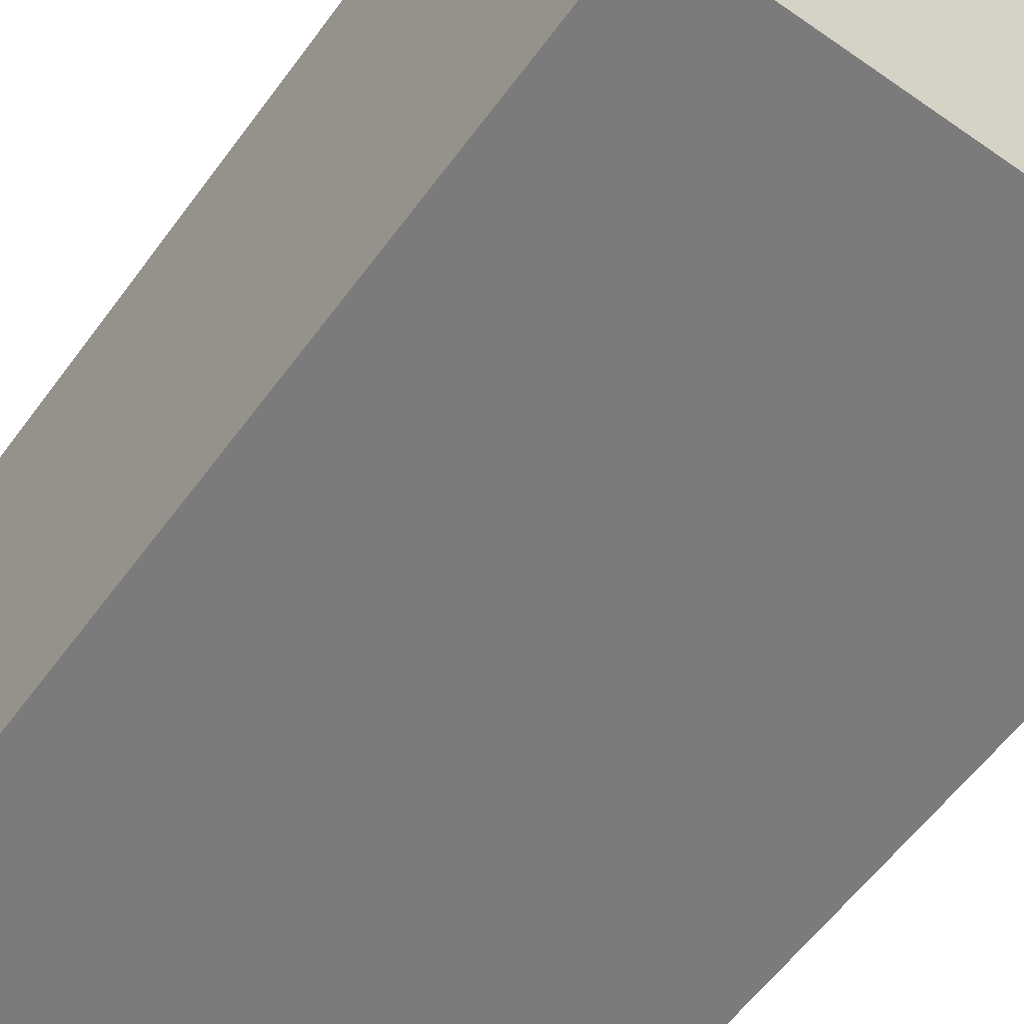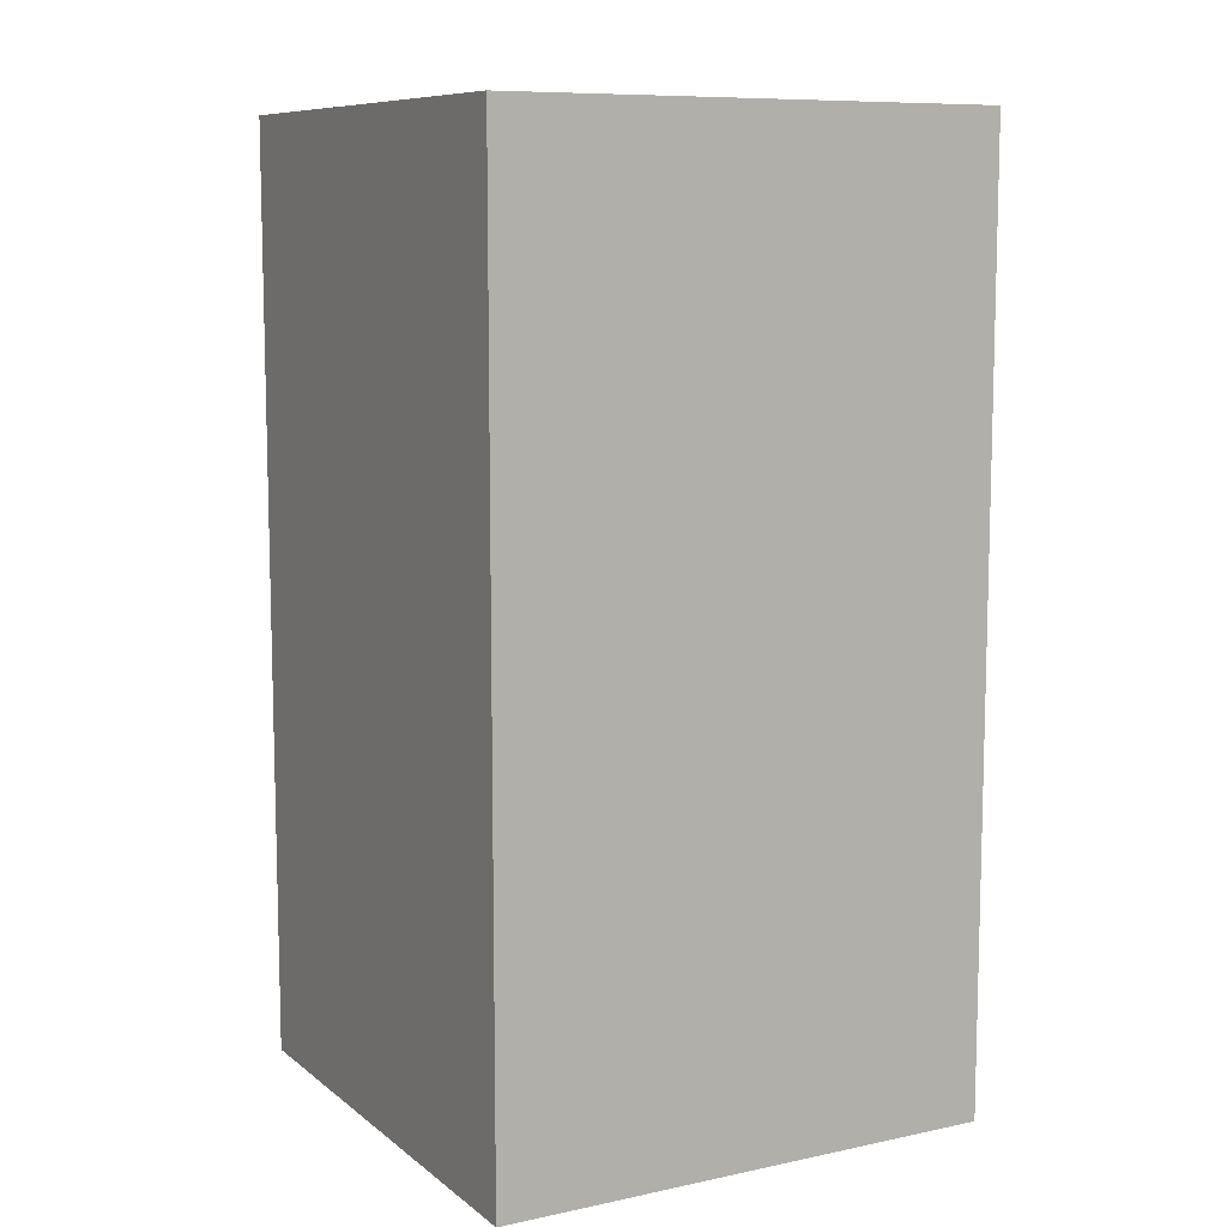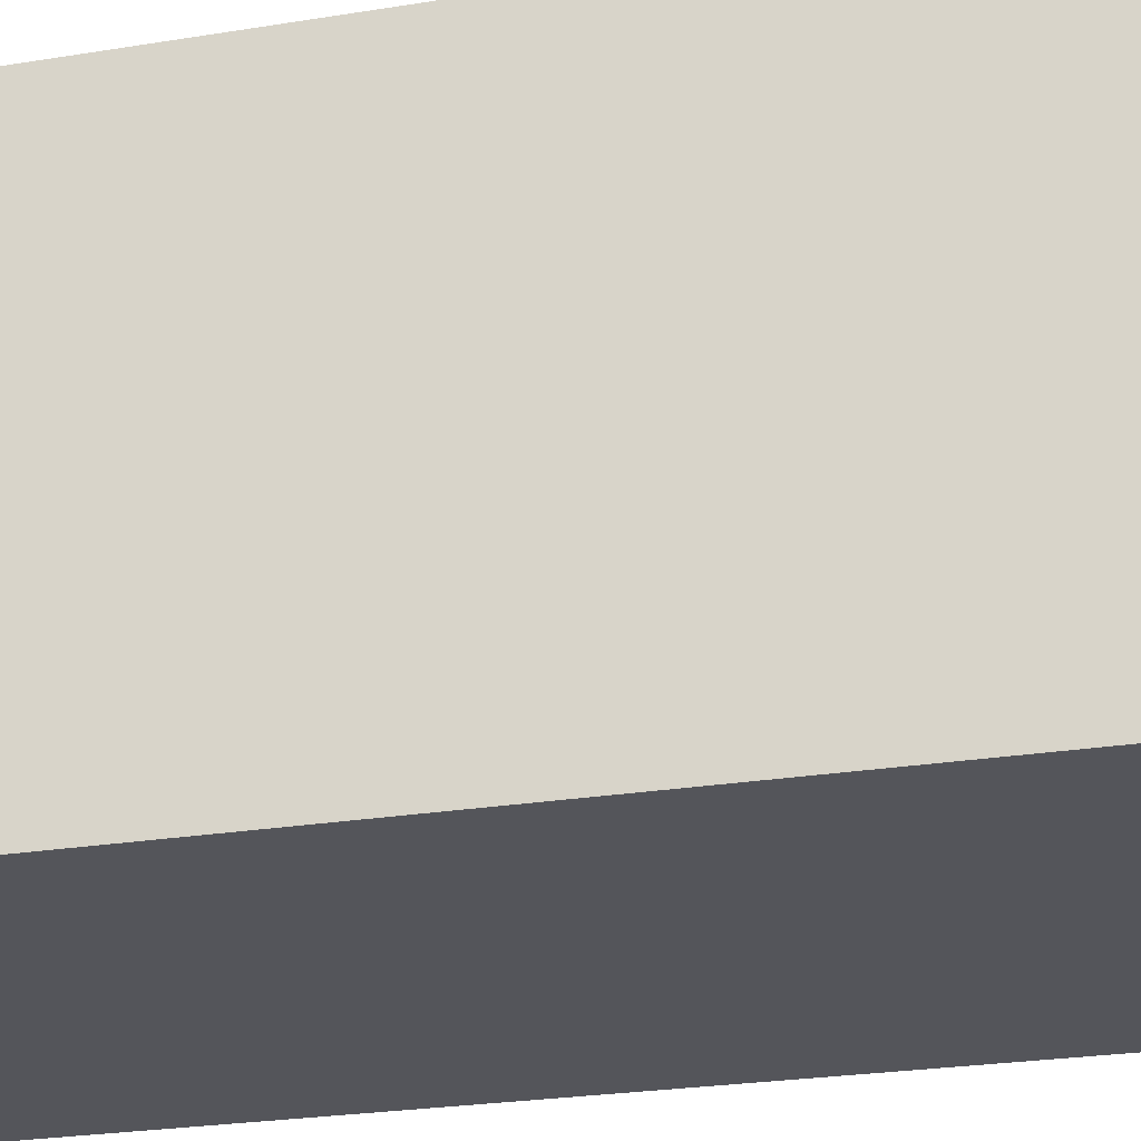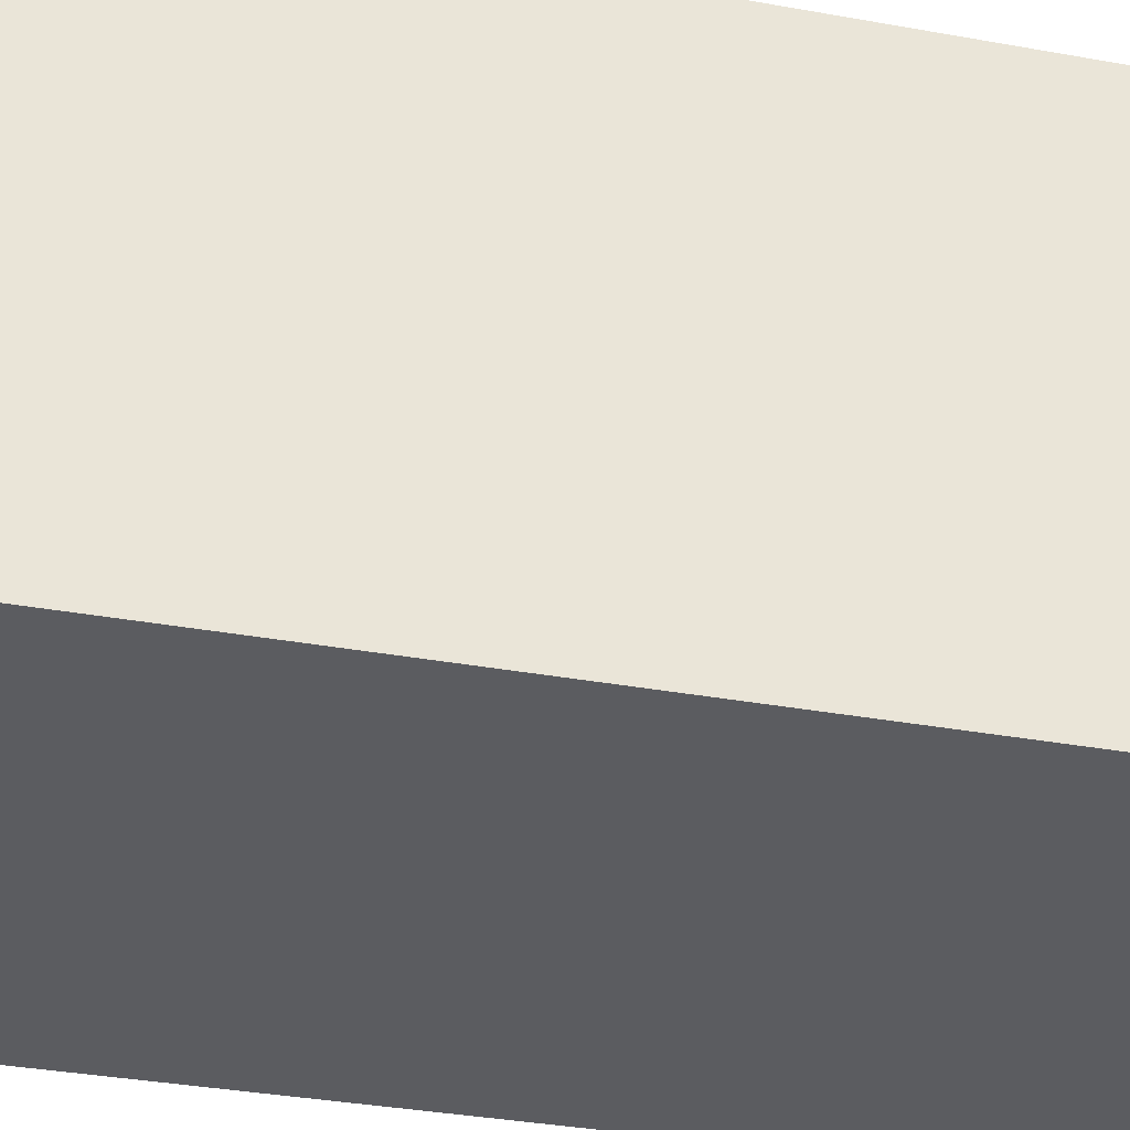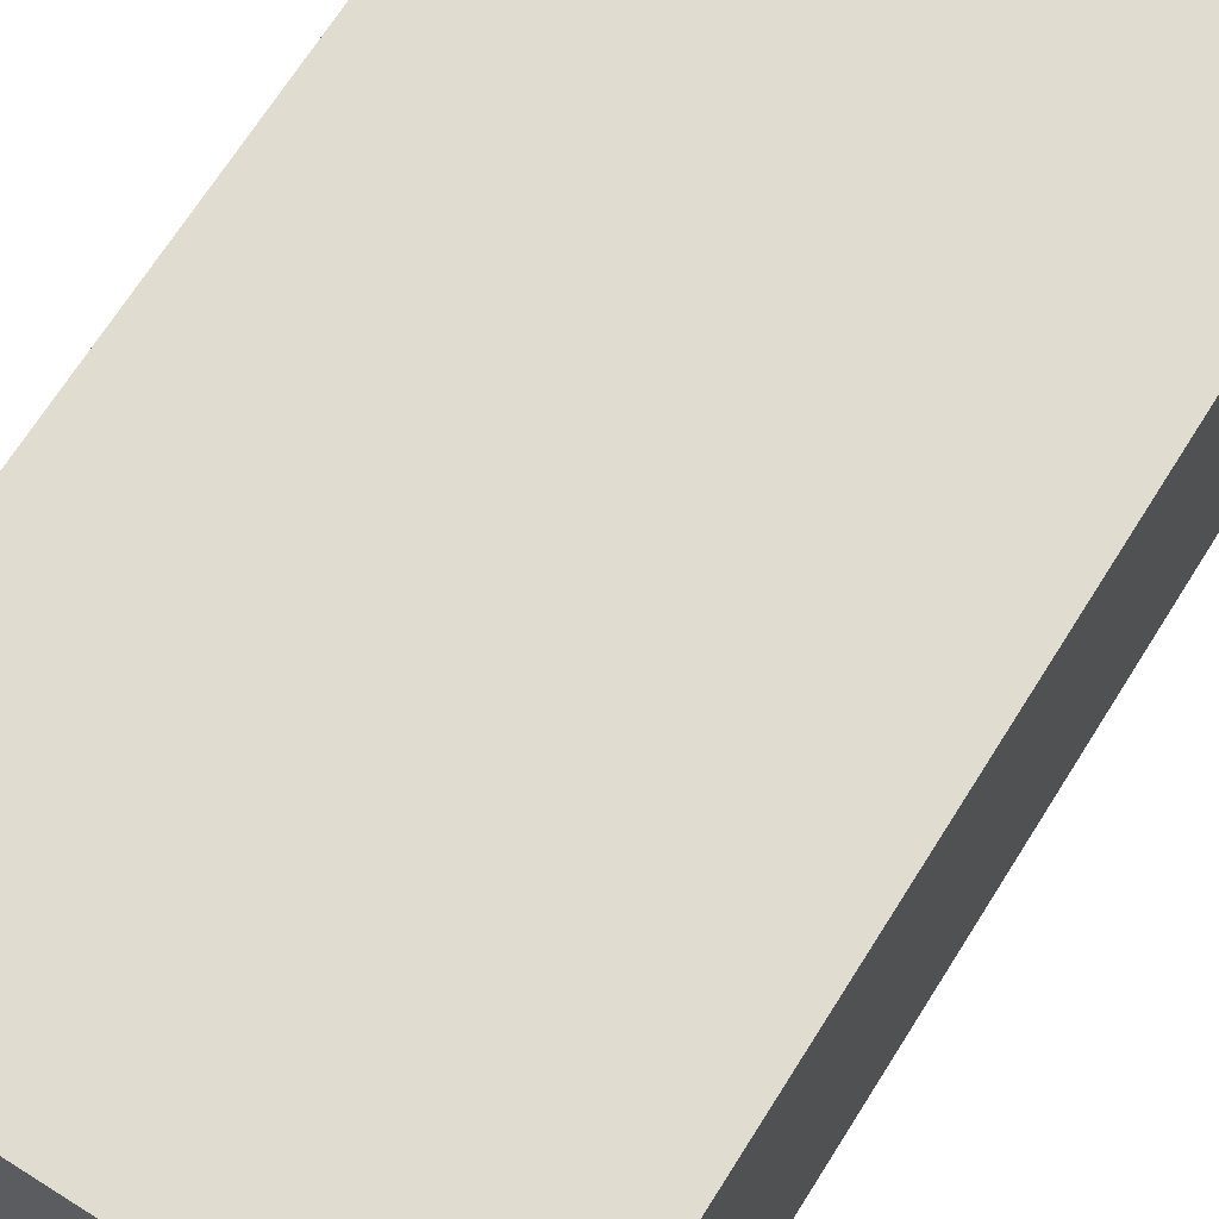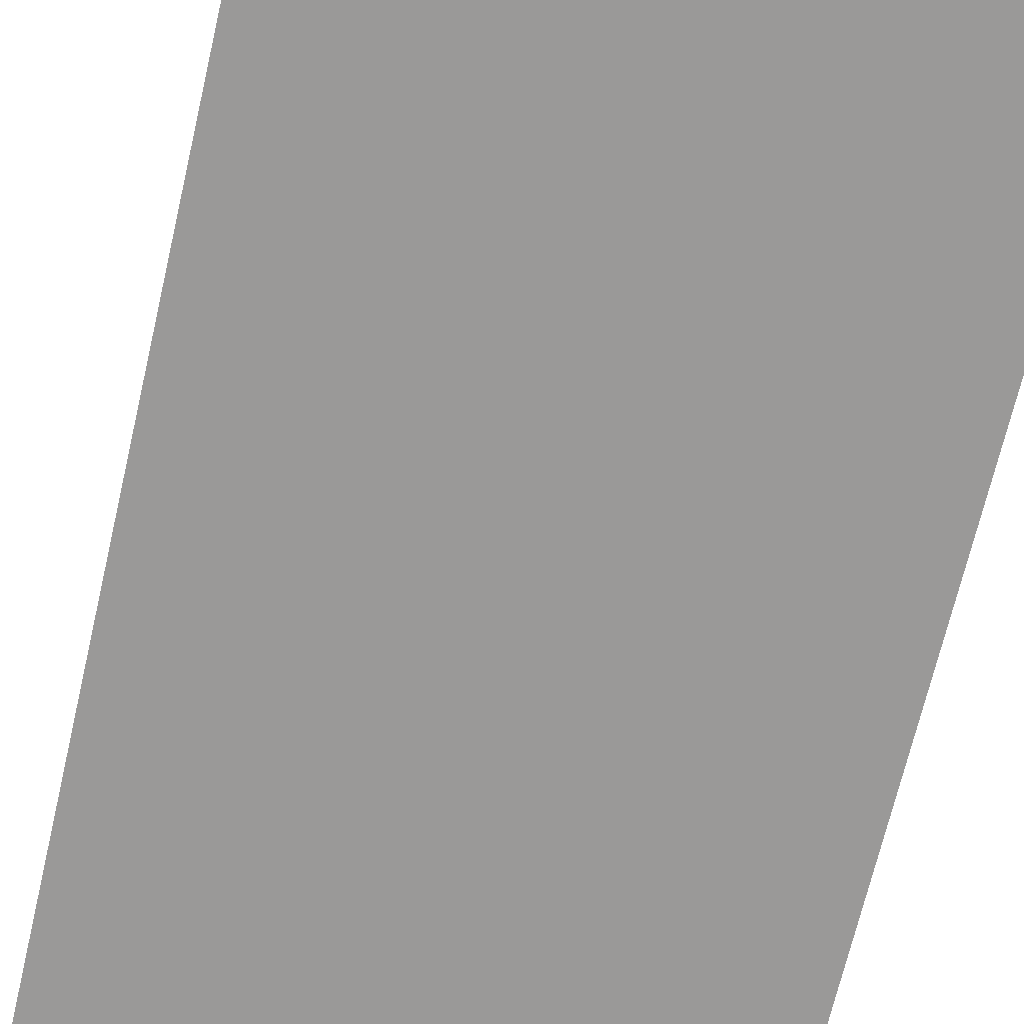
<metadata>
{"format":"obj","ext":"obj","renderer":"f3d","projection":"perspective","resolution":1024,"background":"white","views":[{"elev":-58.4,"azim":-35.9,"up":"+Y"},{"elev":9.3,"azim":61.2,"up":"+Z"},{"elev":-25.0,"azim":-75.1,"up":"+Y"},{"elev":-34.9,"azim":76.4,"up":"+Y"},{"elev":69.4,"azim":32.2,"up":"+Y"},{"elev":-69.1,"azim":-13.1,"up":"+Y"}]}
</metadata>
<code>
g barrel_L
v -0.04784 0.04785 -0.1258
v 0.04785 0.04785 -0.1258
v 0.04784 0.04785 0.05321
v -0.04785 0.04785 0.05319
v -0.04785 0.04785 0.05319
v -0.04785 -0.04785 0.05319
v -0.04784 -0.04785 -0.1258
v -0.04784 0.04785 -0.1258
v 0.04784 0.04785 0.05321
v 0.04785 -0.04785 0.05321
v -0.04785 -0.04785 0.05319
v -0.04785 0.04785 0.05319
v 0.04785 0.04785 -0.1258
v 0.04785 -0.04785 -0.1258
v 0.04785 -0.04785 0.05321
v 0.04784 0.04785 0.05321
v -0.04784 0.04785 -0.1258
v -0.04784 -0.04785 -0.1258
v 0.04785 -0.04785 -0.1258
v 0.04785 0.04785 -0.1258
v 0.04785 -0.04785 -0.1258
v -0.04784 -0.04785 -0.1258
v -0.04785 -0.04785 0.05319
v 0.04785 -0.04785 0.05321
g barrel_L_0
f 3 2 1
f 4 3 1
f 7 6 5
f 8 7 5
f 11 10 9
f 12 11 9
f 15 14 13
f 16 15 13
f 19 18 17
f 20 19 17
f 23 22 21
f 24 23 21

</code>
